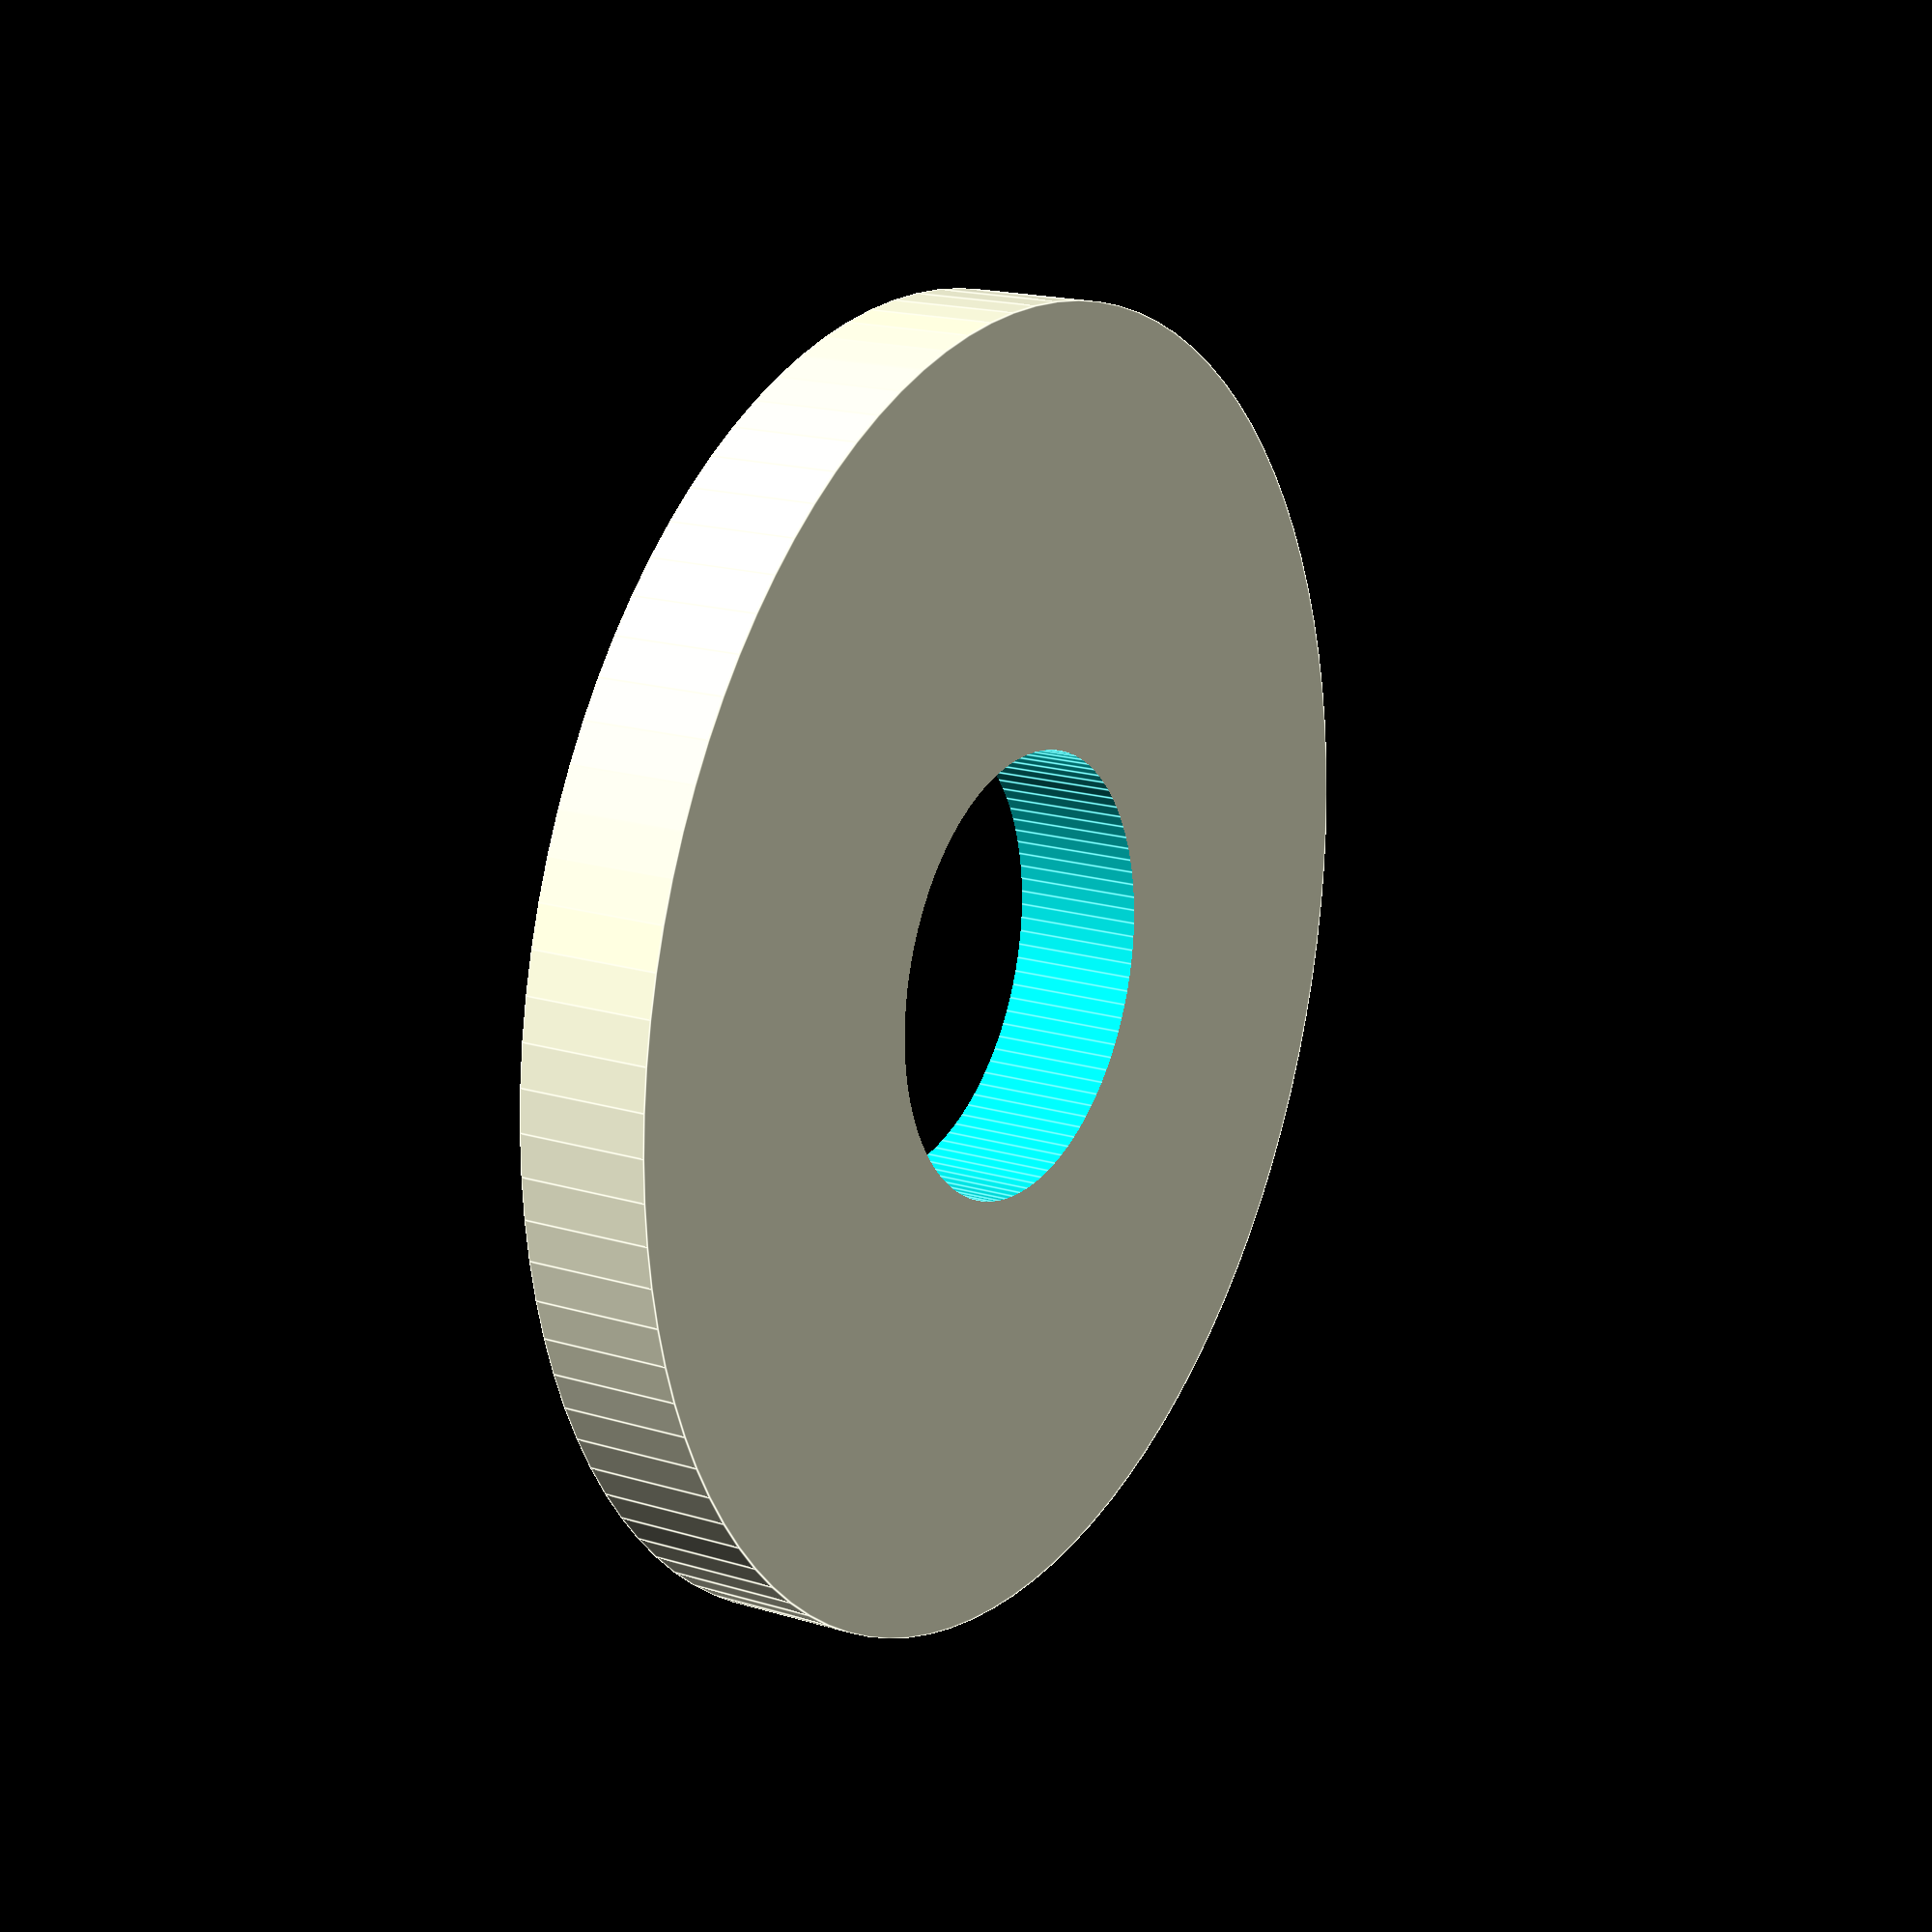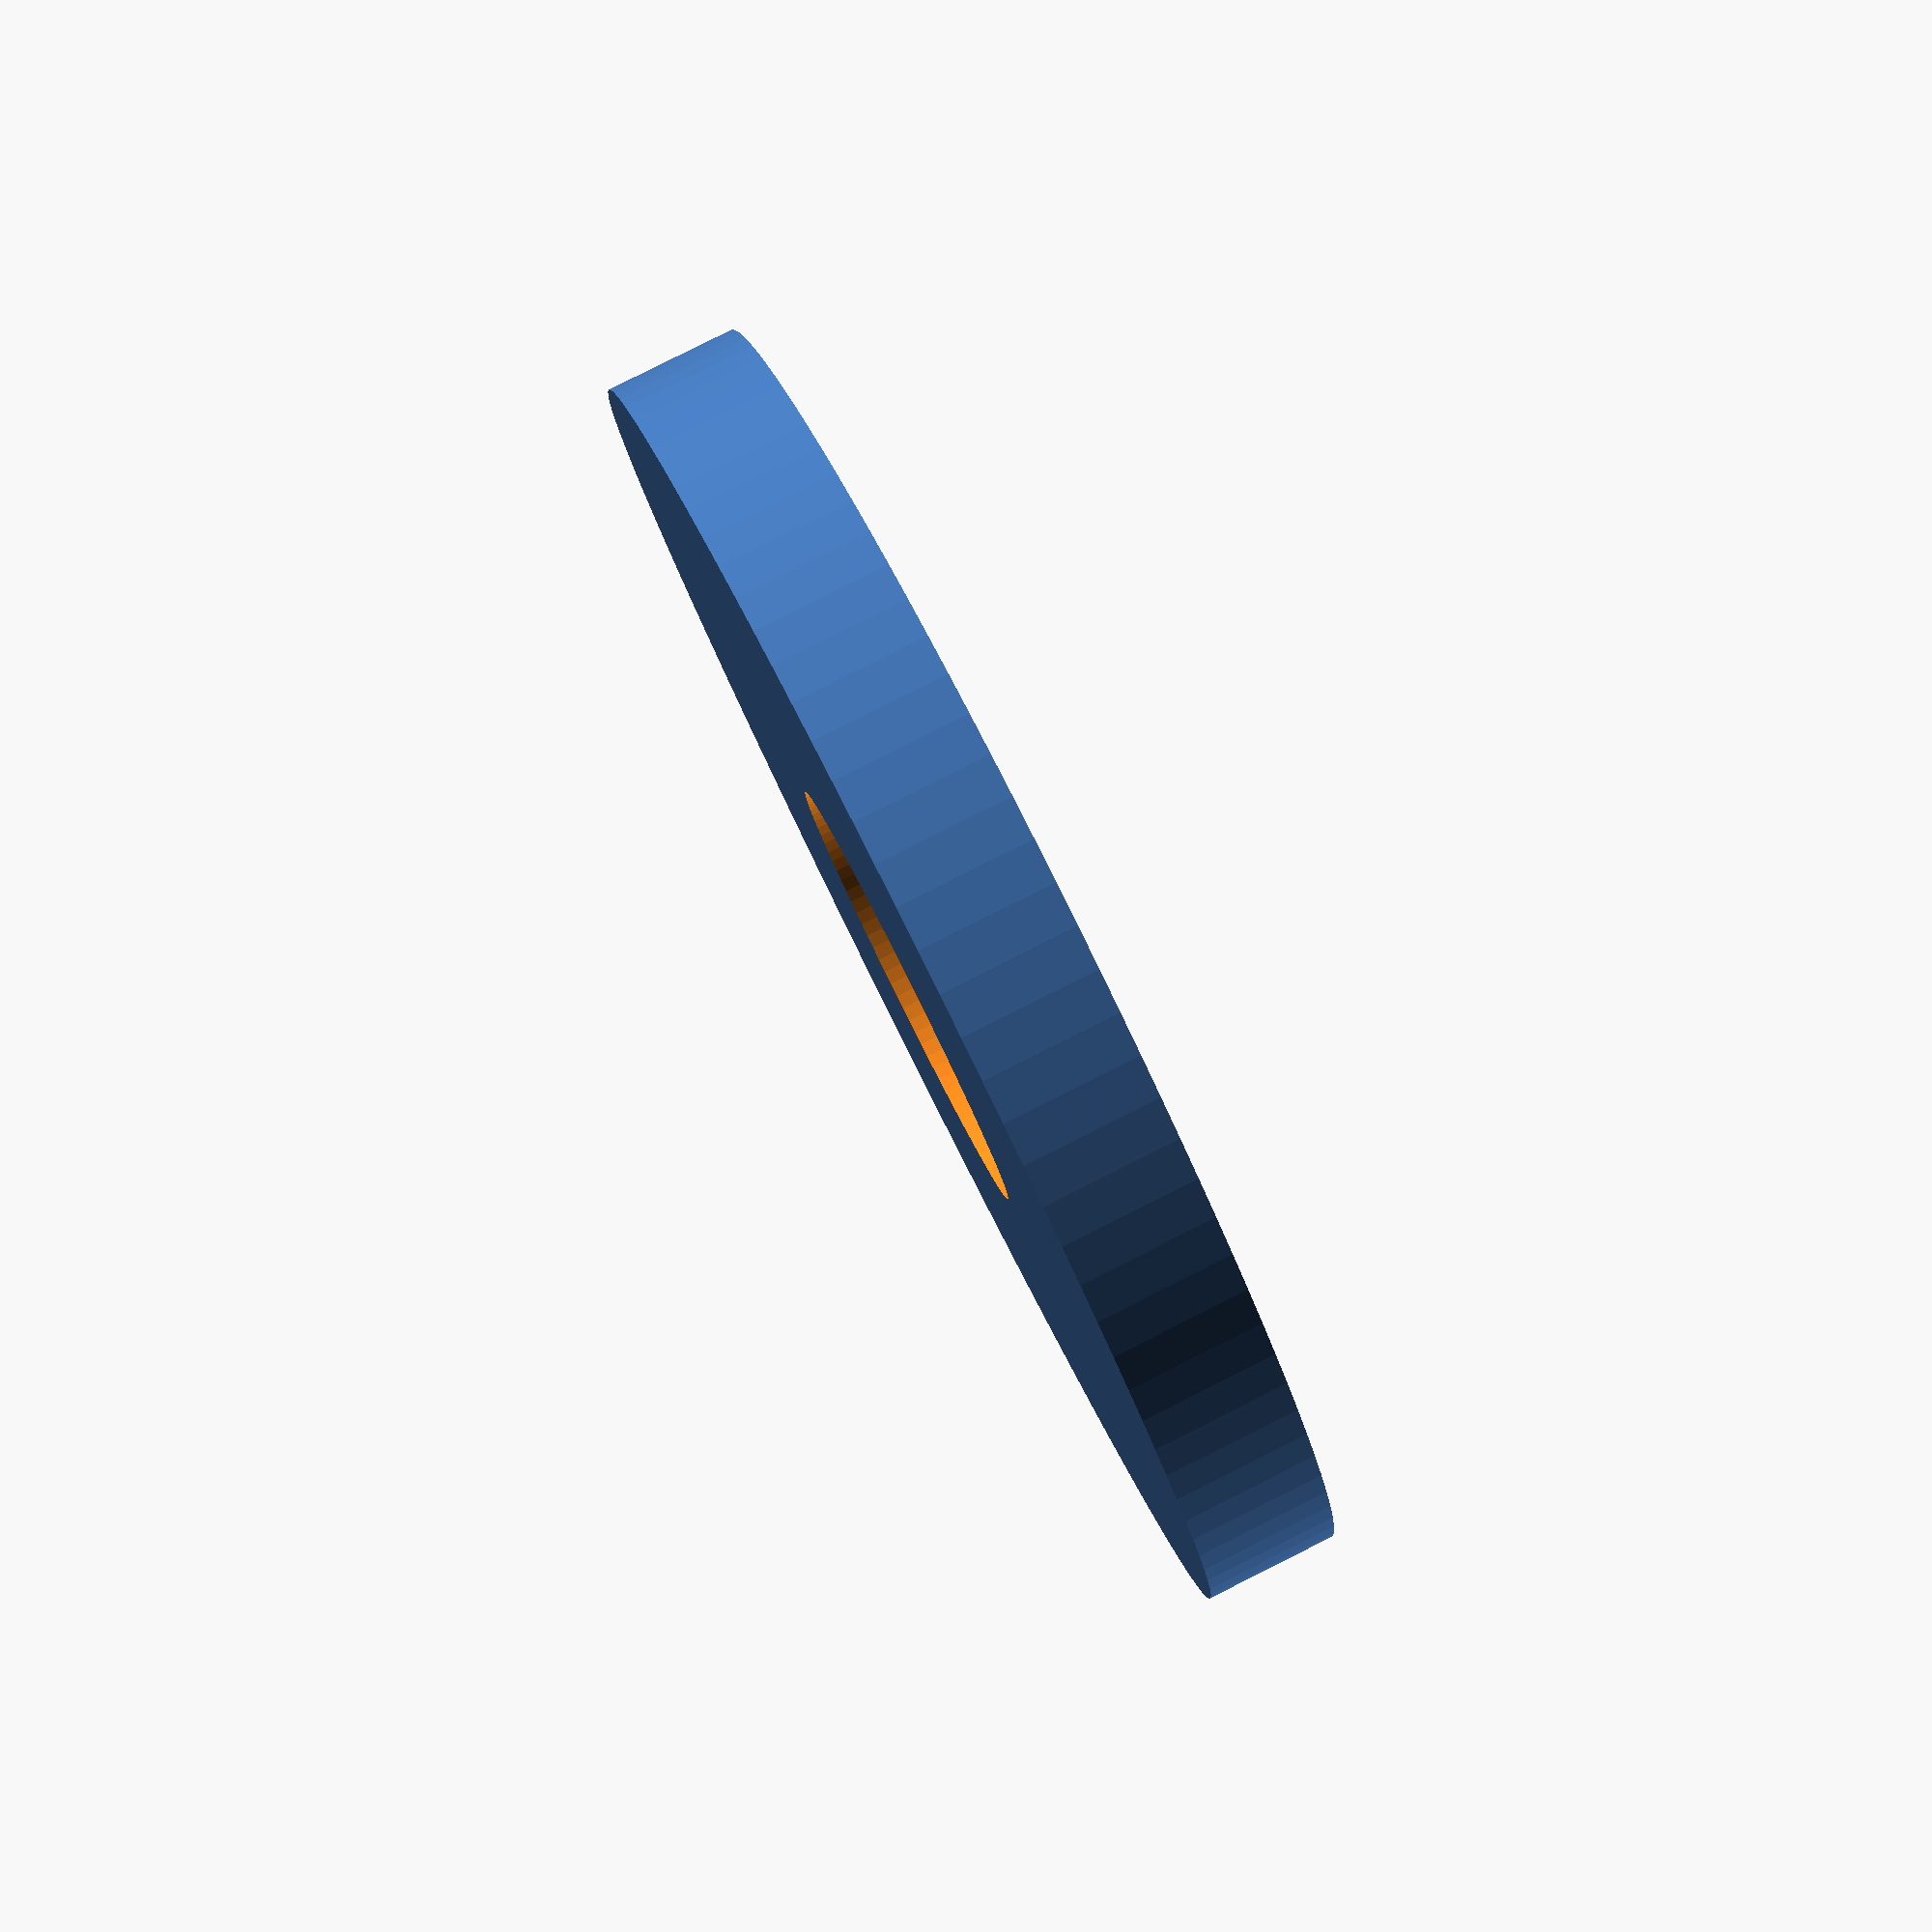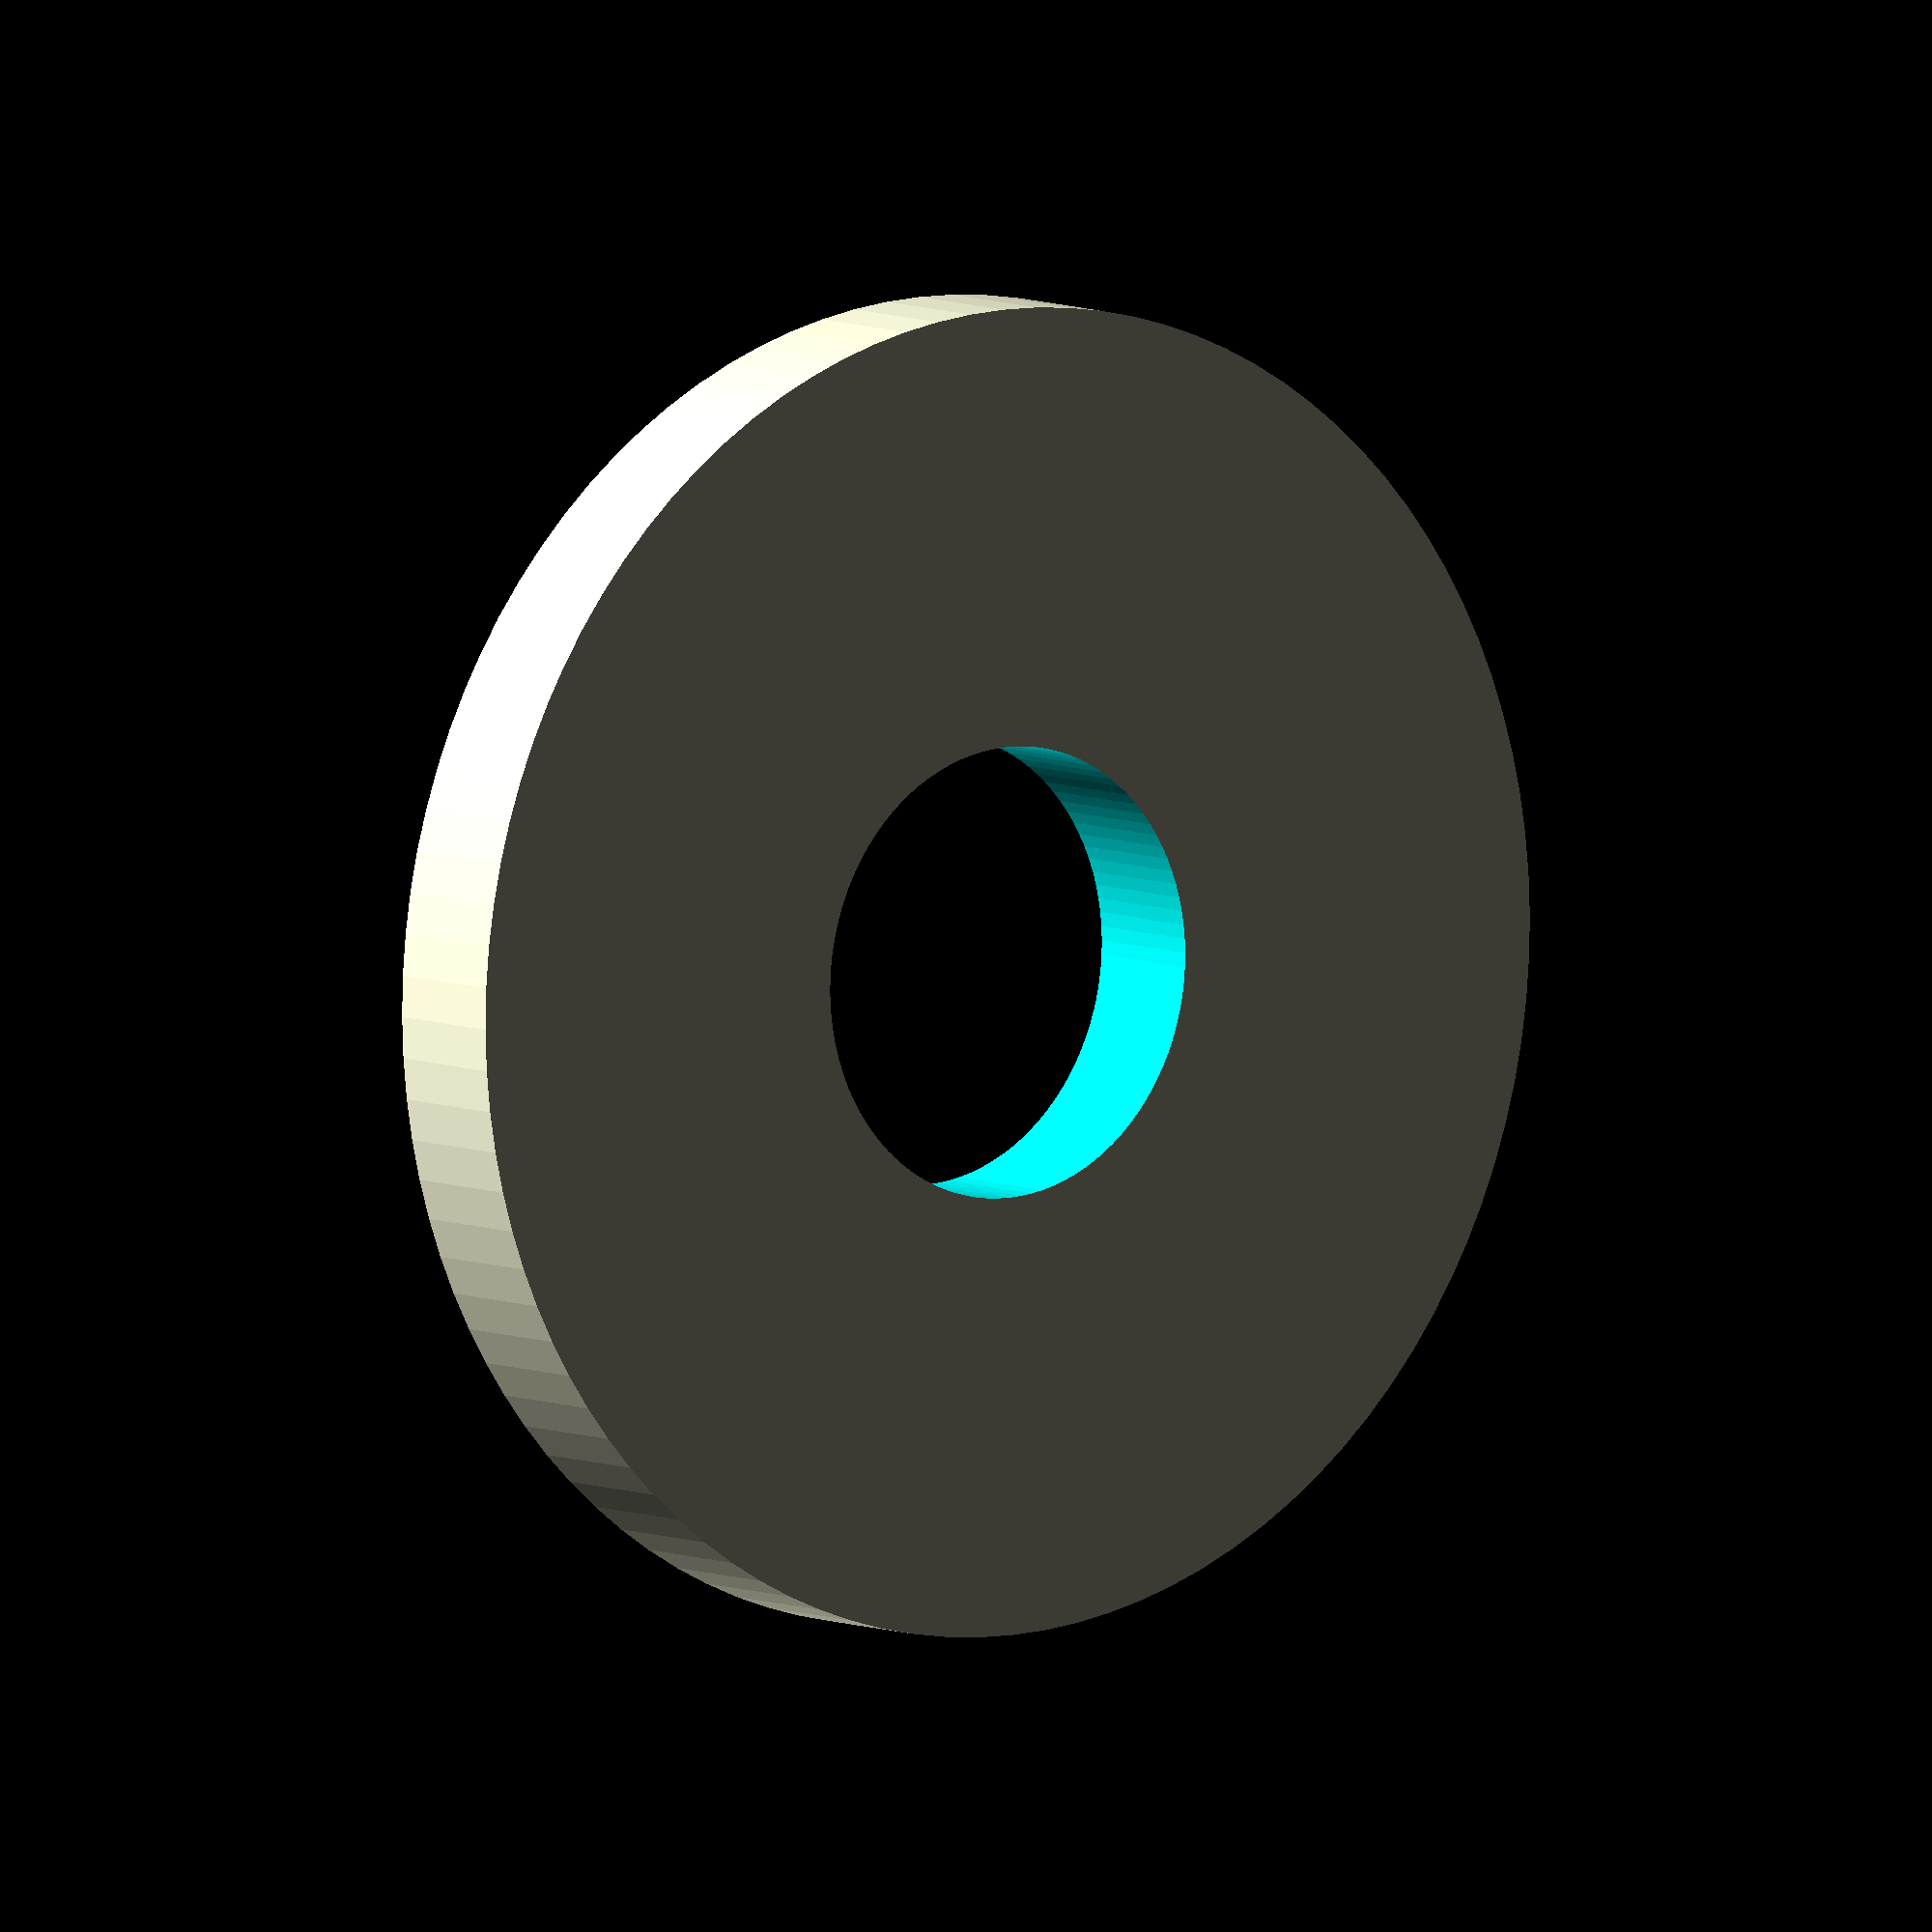
<openscad>
// washer to fit on top of the low-profile screw things

$fn=100;

difference() {
    cylinder(d=10,h=1);
    translate([0,0,-1]) cylinder(d=3.4,h=3);
}
</openscad>
<views>
elev=342.1 azim=296.7 roll=300.7 proj=p view=edges
elev=276.8 azim=50.3 roll=63.4 proj=p view=wireframe
elev=352.9 azim=129.1 roll=321.4 proj=o view=wireframe
</views>
